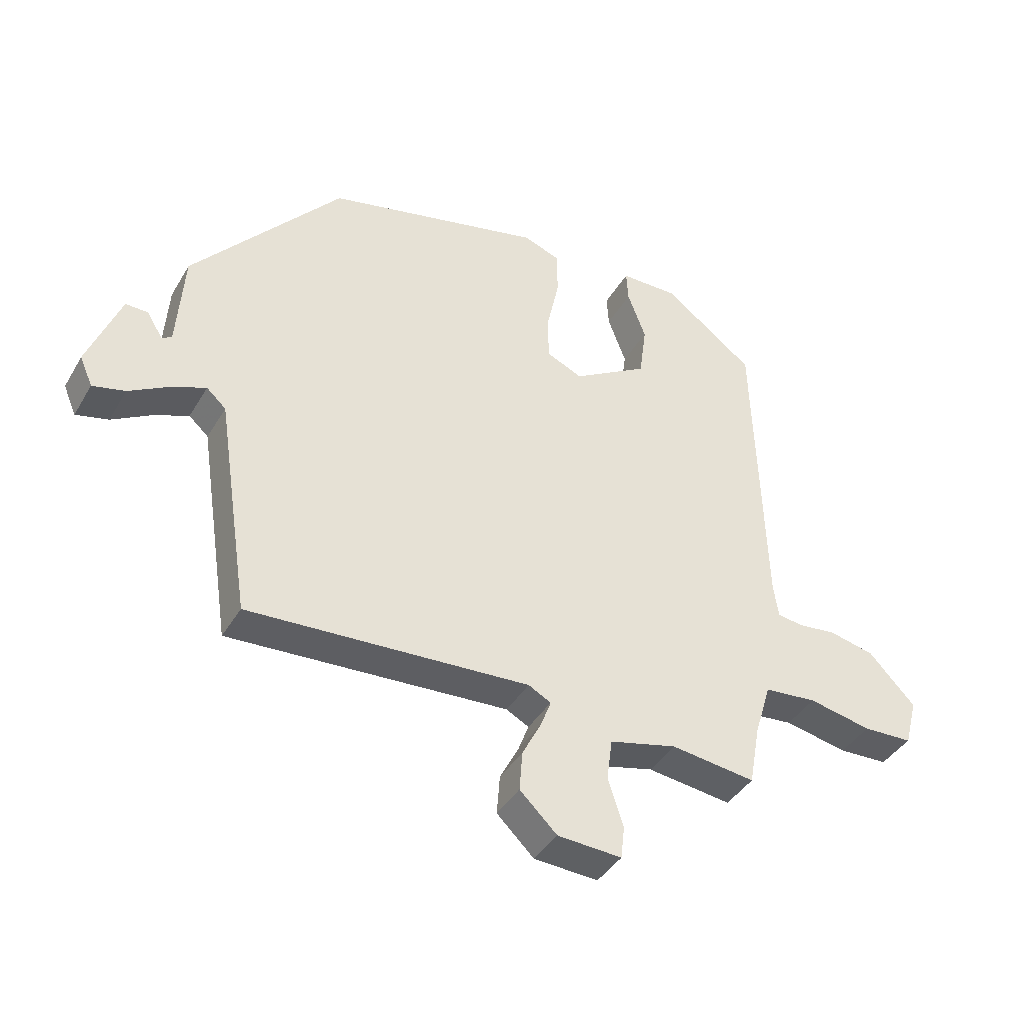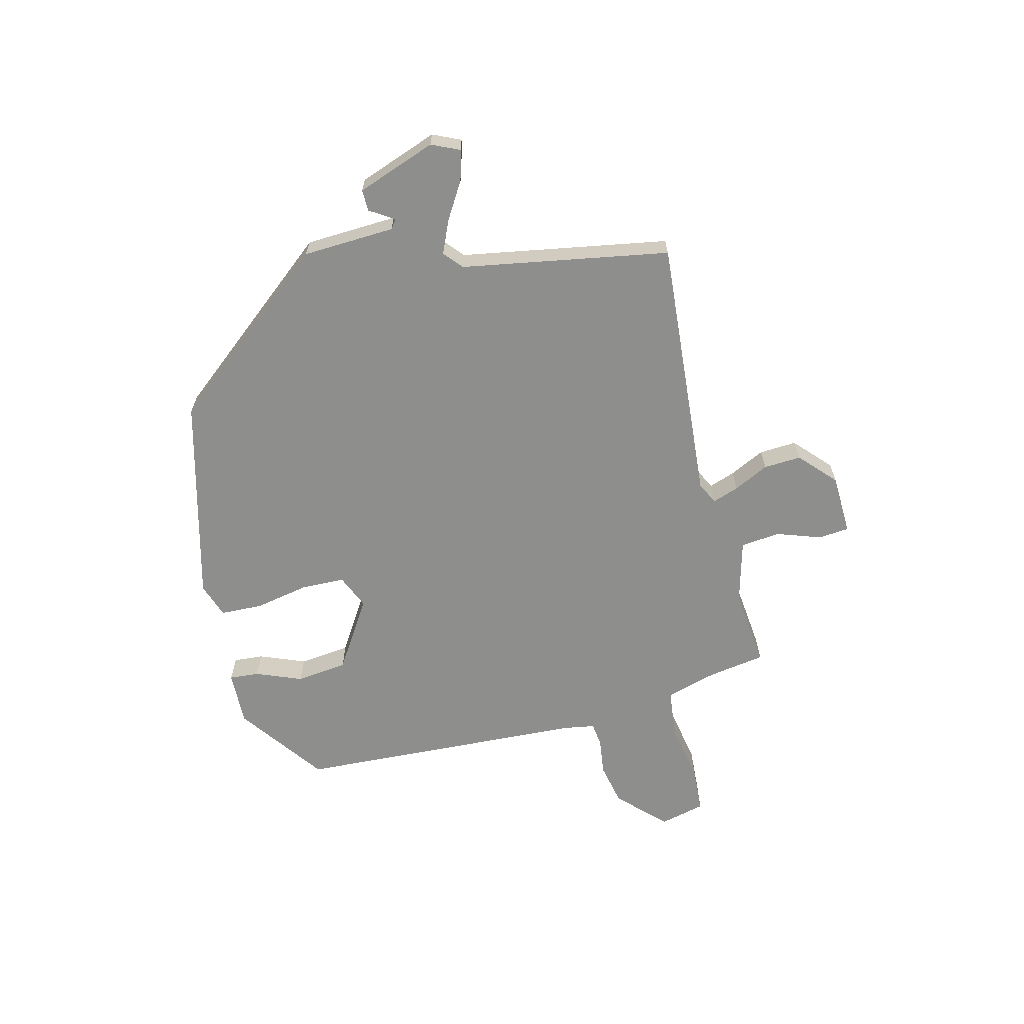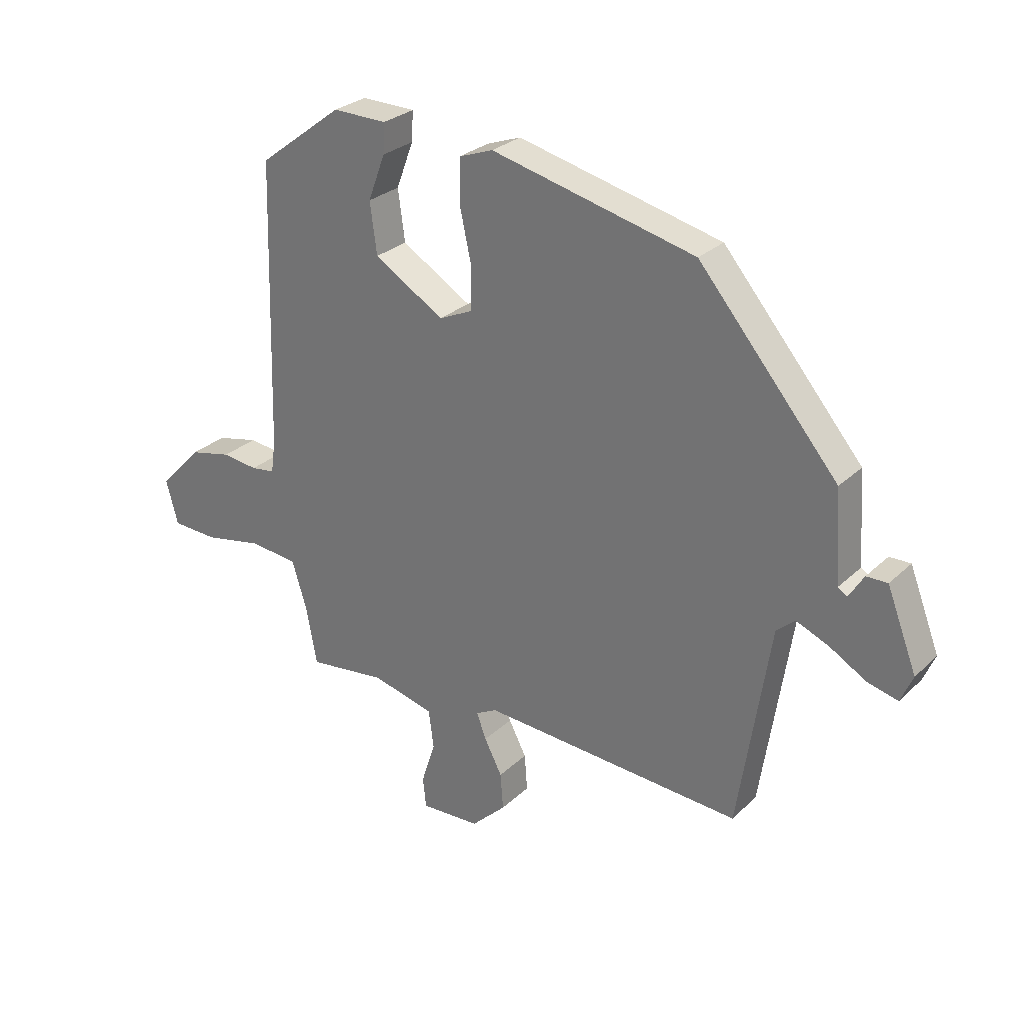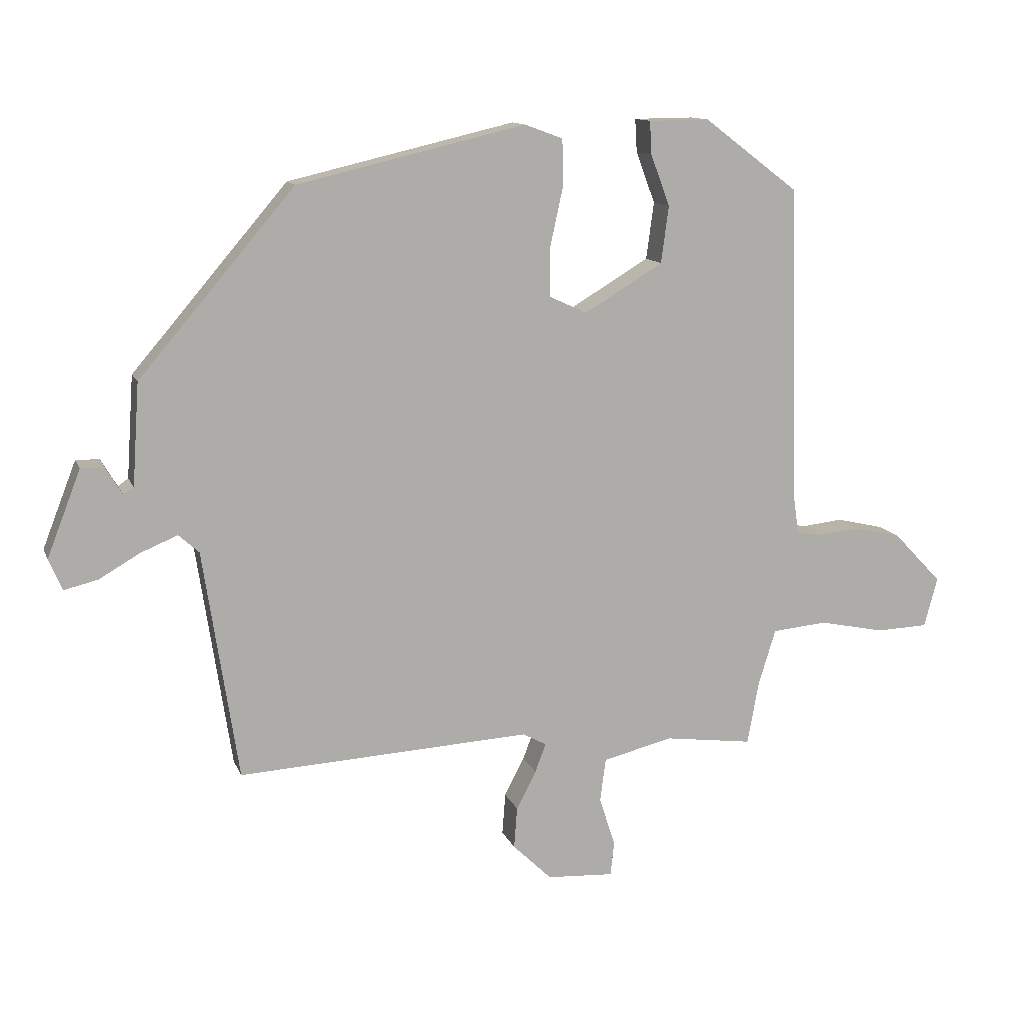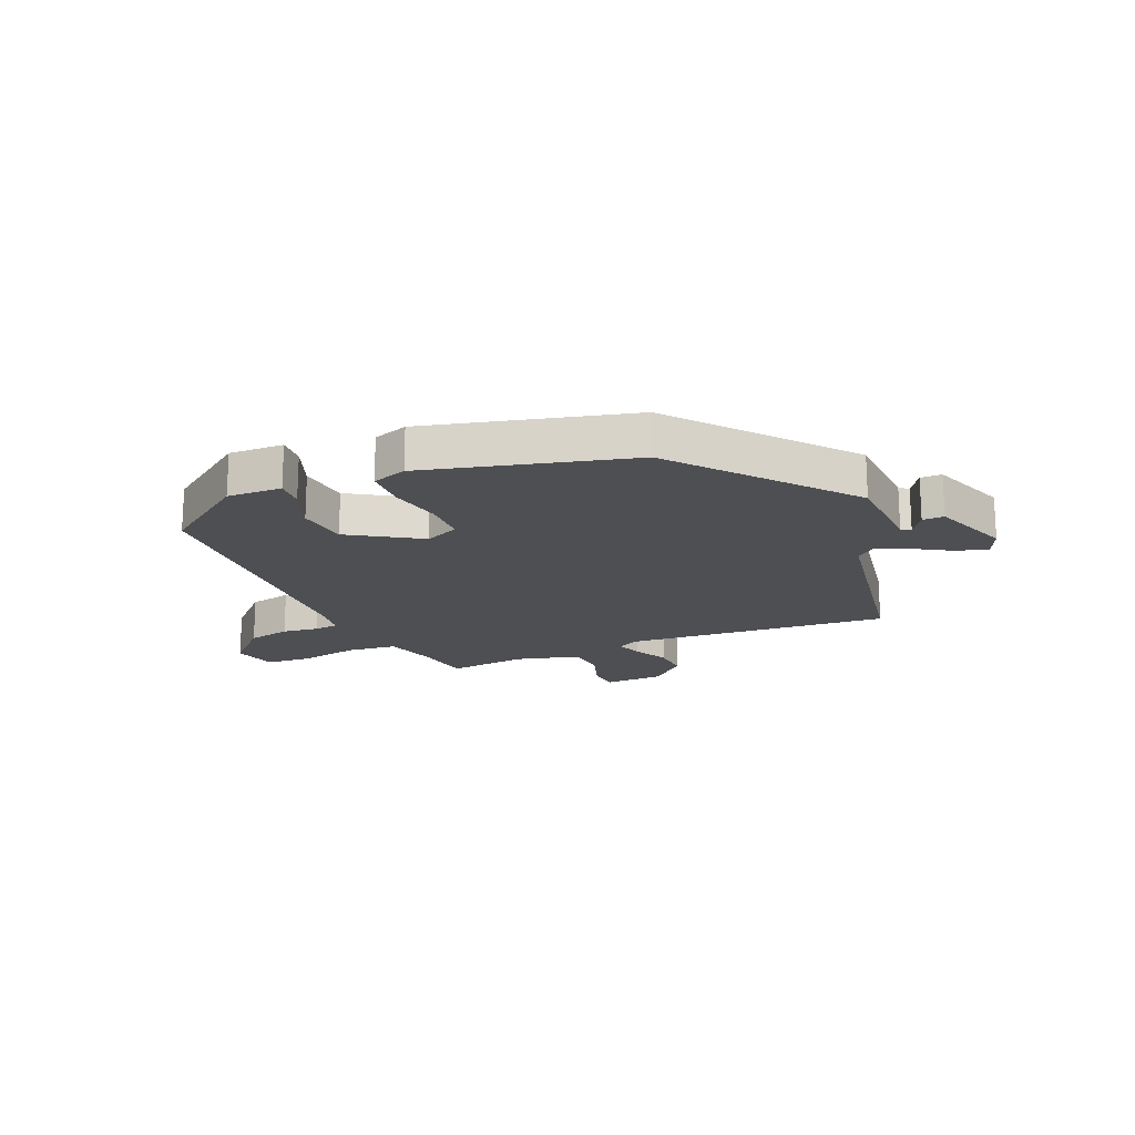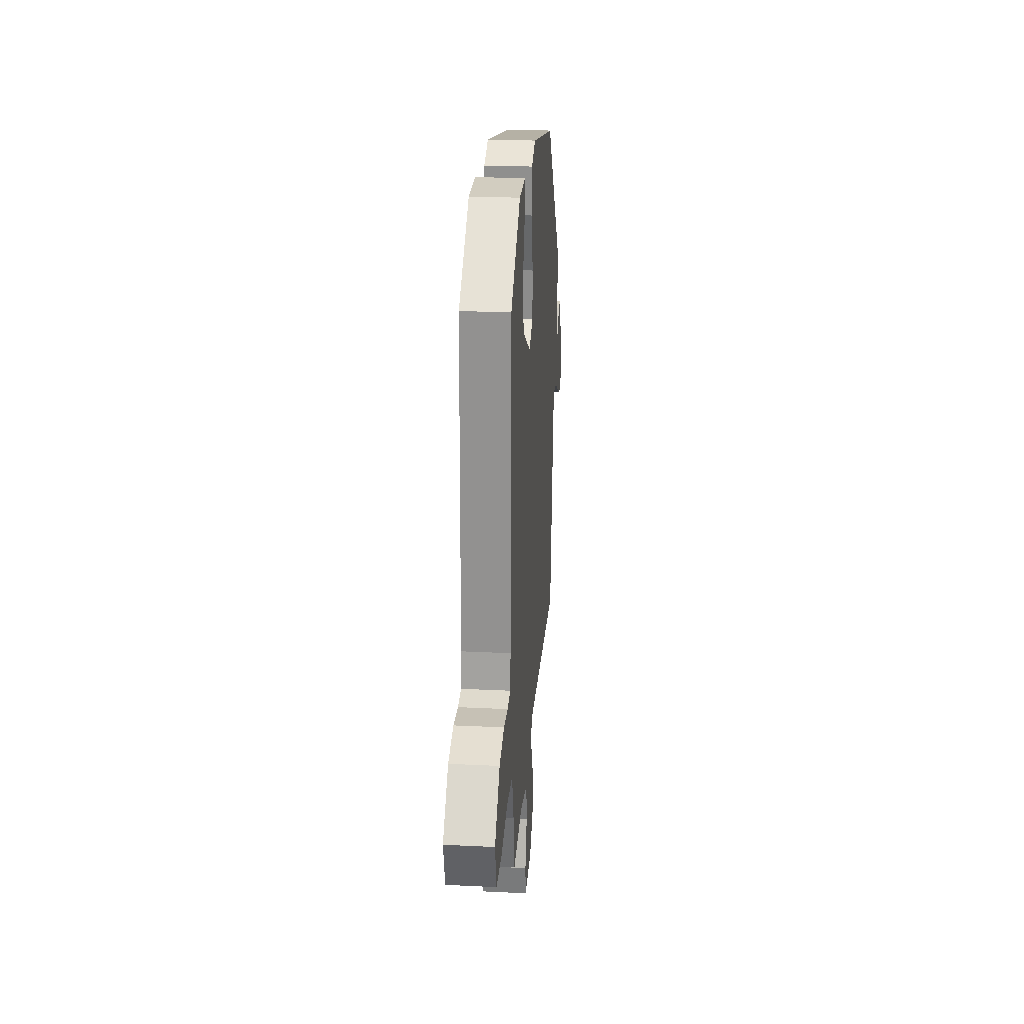
<metadata>
{"format":"obj","ext":"obj","renderer":"f3d","projection":"perspective","resolution":1024,"background":"white","views":[{"elev":-40.5,"azim":152.0,"up":"+Z"},{"elev":-64.9,"azim":102.8,"up":"+Y"},{"elev":28.1,"azim":35.9,"up":"+Z"},{"elev":12.2,"azim":163.9,"up":"+Z"},{"elev":-18.1,"azim":22.1,"up":"+Y"},{"elev":24.9,"azim":-85.5,"up":"+Z"}]}
</metadata>
<code>
v 0.404 0.07 -0.476
v -0.056 0.07 -0.45
v -0.093 0.07 -0.47
v -0.076 0.07 -0.515
v -0.045 0.07 -0.575
v -0.04 0.07 -0.64
v -0.101 0.07 -0.699
v -0.206 0.07 -0.705
v -0.212 0.07 -0.652
v -0.187 0.07 -0.574
v -0.196 0.07 -0.506
v -0.306 0.07 -0.479
v -0.444 0.07 -0.497
v -0.462 0.07 -0.398
v -0.489 0.07 -0.31
v -0.575 0.07 -0.302
v -0.678 0.07 -0.323
v -0.759 0.07 -0.32
v -0.78 0.07 -0.242
v -0.704 0.07 -0.162
v -0.63 0.07 -0.145
v -0.567 0.07 -0.152
v -0.525 0.07 -0.146
v -0.517 0.07 -0.09
v -0.502 0.07 0.414
v -0.354 0.07 0.526
v -0.259 0.07 0.525
v -0.262 0.07 0.473
v -0.292 0.07 0.393
v -0.28 0.07 0.304
v -0.157 0.07 0.23
v -0.098 0.07 0.257
v -0.098 0.07 0.334
v -0.118 0.07 0.426
v -0.117 0.07 0.5
v -0.057 0.07 0.522
v 0.3 0.07 0.438
v 0.544 0.07 0.152
v 0.555 0.07 -0.008
v 0.571 0.07 -0.019
v 0.597 0.07 0.024
v 0.634 0.07 0.025
v 0.687 0.07 -0.111
v 0.666 0.07 -0.16
v 0.613 0.07 -0.147
v 0.549 0.07 -0.11
v 0.491 0.07 -0.086
v 0.459 0.07 -0.115
v 0.404 0 -0.476
v -0.056 0 -0.45
v -0.093 0 -0.47
v -0.076 0 -0.515
v -0.045 0 -0.575
v -0.04 0 -0.64
v -0.101 0 -0.699
v -0.206 0 -0.705
v -0.212 0 -0.652
v -0.187 0 -0.574
v -0.196 0 -0.506
v -0.306 0 -0.479
v -0.444 0 -0.497
v -0.462 0 -0.398
v -0.489 0 -0.31
v -0.575 0 -0.302
v -0.678 0 -0.323
v -0.759 0 -0.32
v -0.78 0 -0.242
v -0.704 0 -0.162
v -0.63 0 -0.145
v -0.567 0 -0.152
v -0.525 0 -0.146
v -0.517 0 -0.09
v -0.502 0 0.414
v -0.354 0 0.526
v -0.259 0 0.525
v -0.262 0 0.473
v -0.292 0 0.393
v -0.28 0 0.304
v -0.157 0 0.23
v -0.098 0 0.257
v -0.098 0 0.334
v -0.118 0 0.426
v -0.117 0 0.5
v -0.057 0 0.522
v 0.3 0 0.438
v 0.544 0 0.152
v 0.555 0 -0.008
v 0.571 0 -0.019
v 0.597 0 0.024
v 0.634 0 0.025
v 0.687 0 -0.111
v 0.666 0 -0.16
v 0.613 0 -0.147
v 0.549 0 -0.11
v 0.491 0 -0.086
v 0.459 0 -0.115
f 44 45 46
f 43 44 46
f 42 43 46
f 41 42 46
f 40 41 46
f 39 40 46 47
f 39 47 48
f 38 39 48
f 37 38 48
f 36 37 48
f 35 36 48
f 34 35 48
f 33 34 48
f 27 28 29
f 26 27 29
f 25 26 29
f 24 25 29
f 23 24 29 30
f 20 21 22
f 19 20 22
f 18 19 22
f 17 18 22
f 16 17 22
f 15 16 22 23
f 23 30 31
f 15 23 31
f 14 15 31
f 8 9 10
f 7 8 10
f 6 7 10
f 5 6 10
f 4 5 10
f 3 4 10 11
f 2 3 11 12
f 48 1 2
f 33 48 2
f 32 33 2
f 14 31 32
f 13 14 32
f 12 13 32
f 2 12 32
f 94 93 92
f 94 92 91
f 94 91 90
f 94 90 89
f 94 89 88
f 95 94 88 87
f 96 95 87
f 96 87 86
f 96 86 85
f 96 85 84
f 96 84 83
f 96 83 82
f 96 82 81
f 77 76 75
f 77 75 74
f 77 74 73
f 77 73 72
f 78 77 72 71
f 70 69 68
f 70 68 67
f 70 67 66
f 70 66 65
f 70 65 64
f 71 70 64 63
f 79 78 71
f 79 71 63
f 79 63 62
f 58 57 56
f 58 56 55
f 58 55 54
f 58 54 53
f 58 53 52
f 59 58 52 51
f 60 59 51 50
f 50 49 96
f 50 96 81
f 50 81 80
f 80 79 62
f 80 62 61
f 80 61 60
f 80 60 50
f 1 49 50 2
f 2 50 51 3
f 3 51 52 4
f 4 52 53 5
f 5 53 54 6
f 6 54 55 7
f 7 55 56 8
f 8 56 57 9
f 9 57 58 10
f 10 58 59 11
f 11 59 60 12
f 12 60 61 13
f 13 61 62 14
f 14 62 63 15
f 15 63 64 16
f 16 64 65 17
f 17 65 66 18
f 18 66 67 19
f 19 67 68 20
f 20 68 69 21
f 21 69 70 22
f 22 70 71 23
f 23 71 72 24
f 24 72 73 25
f 25 73 74 26
f 26 74 75 27
f 27 75 76 28
f 28 76 77 29
f 29 77 78 30
f 30 78 79 31
f 31 79 80 32
f 32 80 81 33
f 33 81 82 34
f 34 82 83 35
f 35 83 84 36
f 36 84 85 37
f 37 85 86 38
f 38 86 87 39
f 39 87 88 40
f 40 88 89 41
f 41 89 90 42
f 42 90 91 43
f 43 91 92 44
f 44 92 93 45
f 45 93 94 46
f 46 94 95 47
f 47 95 96 48
f 48 96 49 1

</code>
